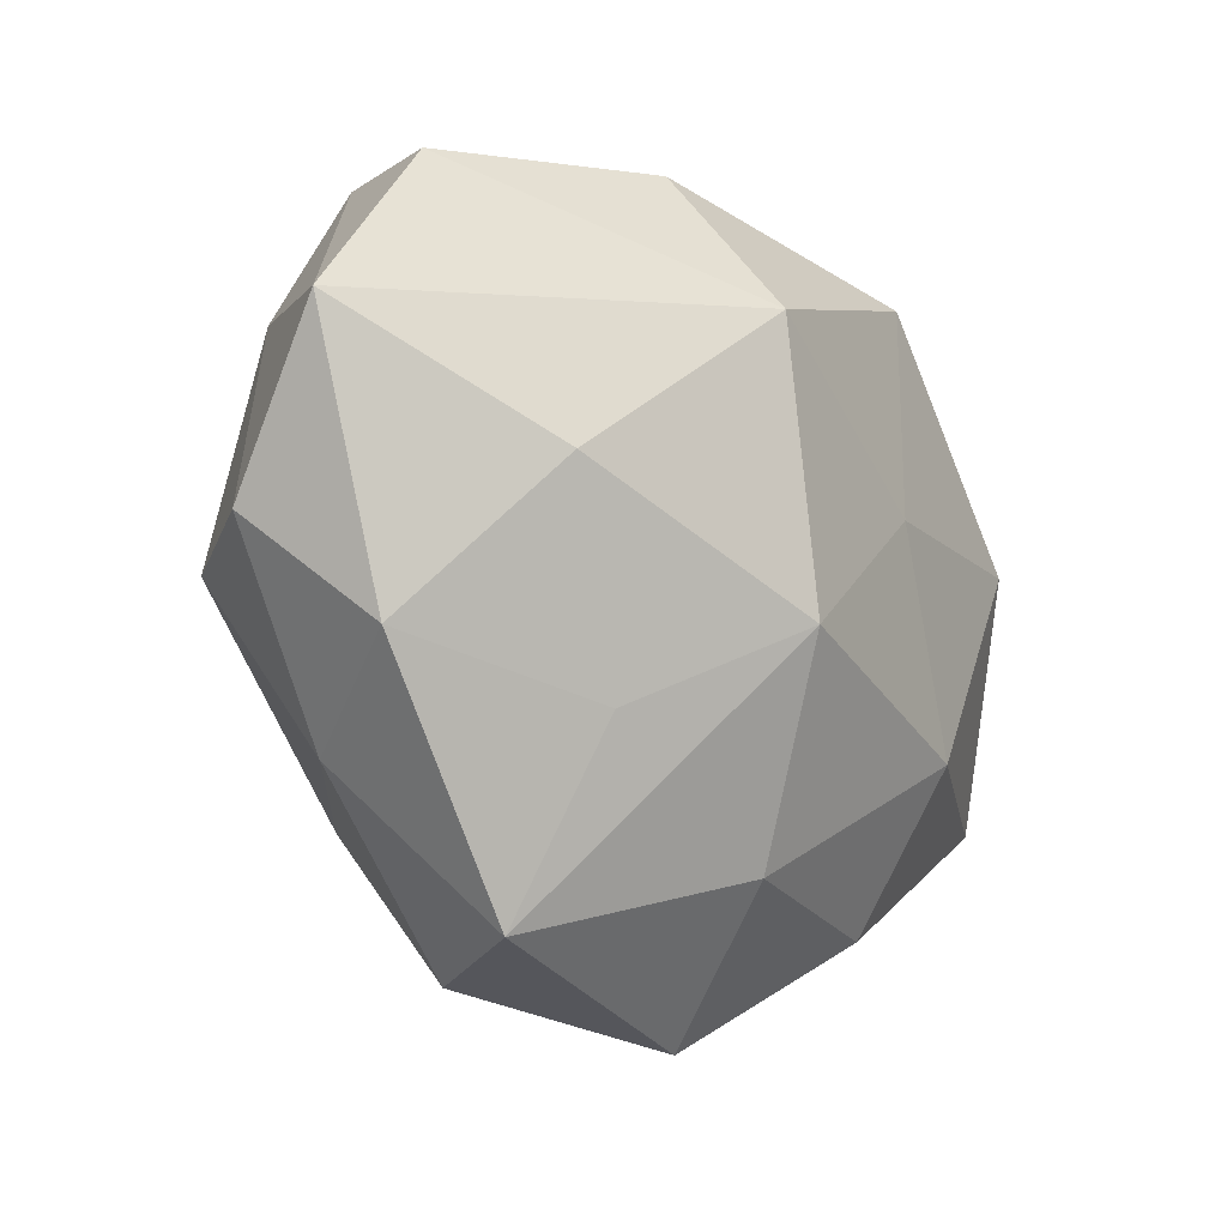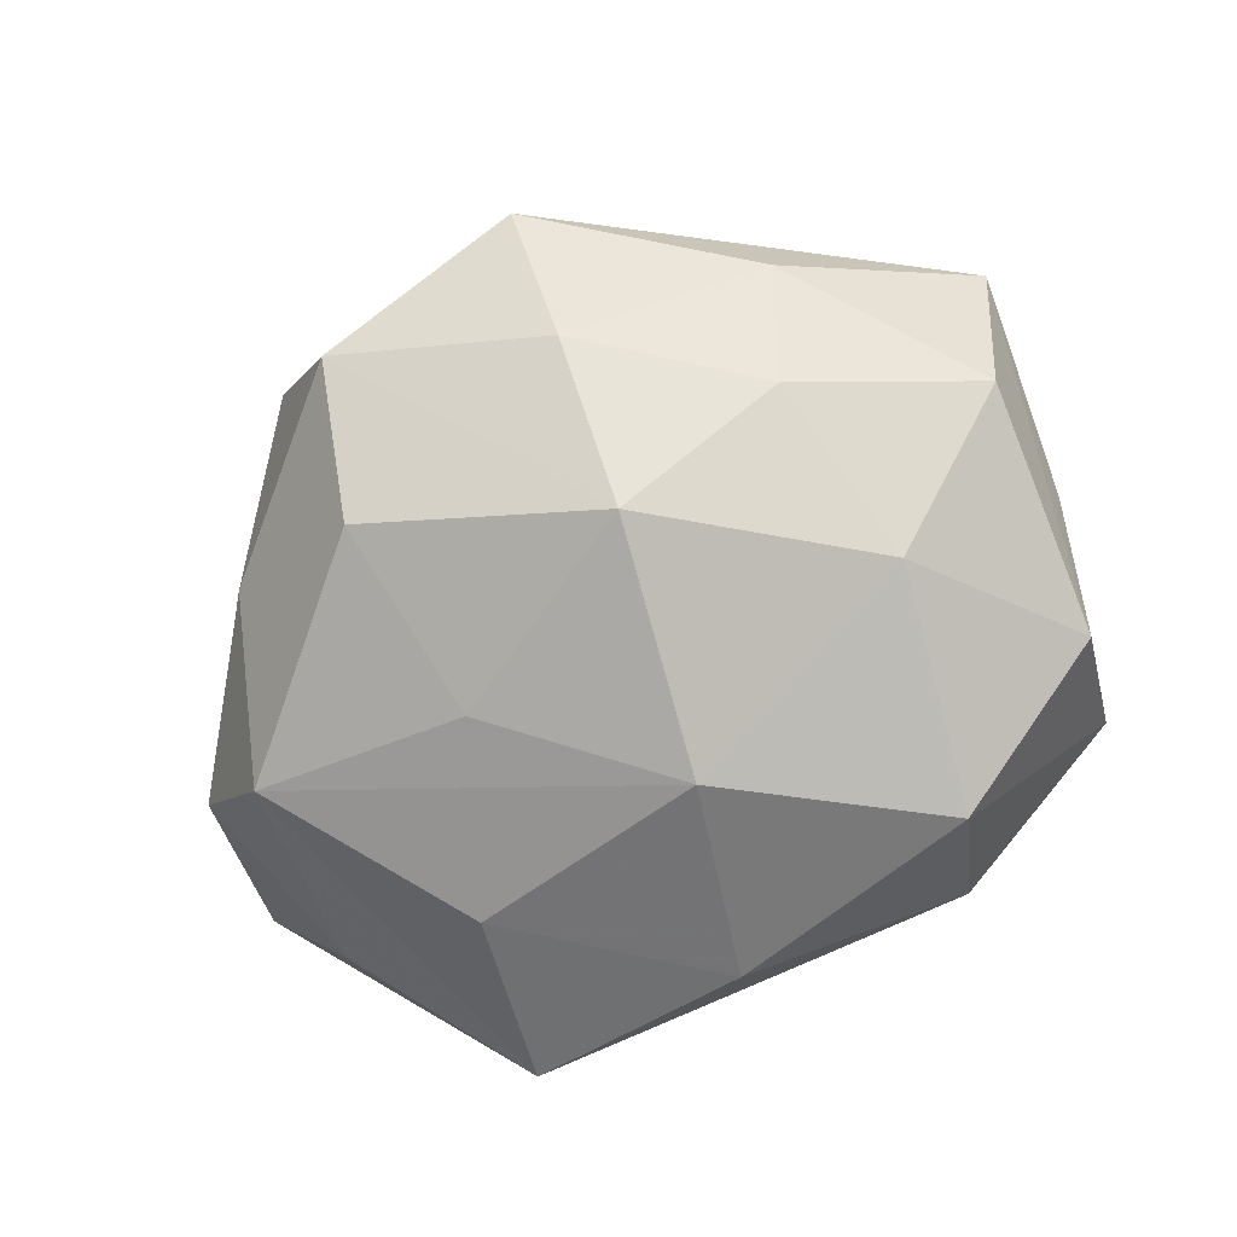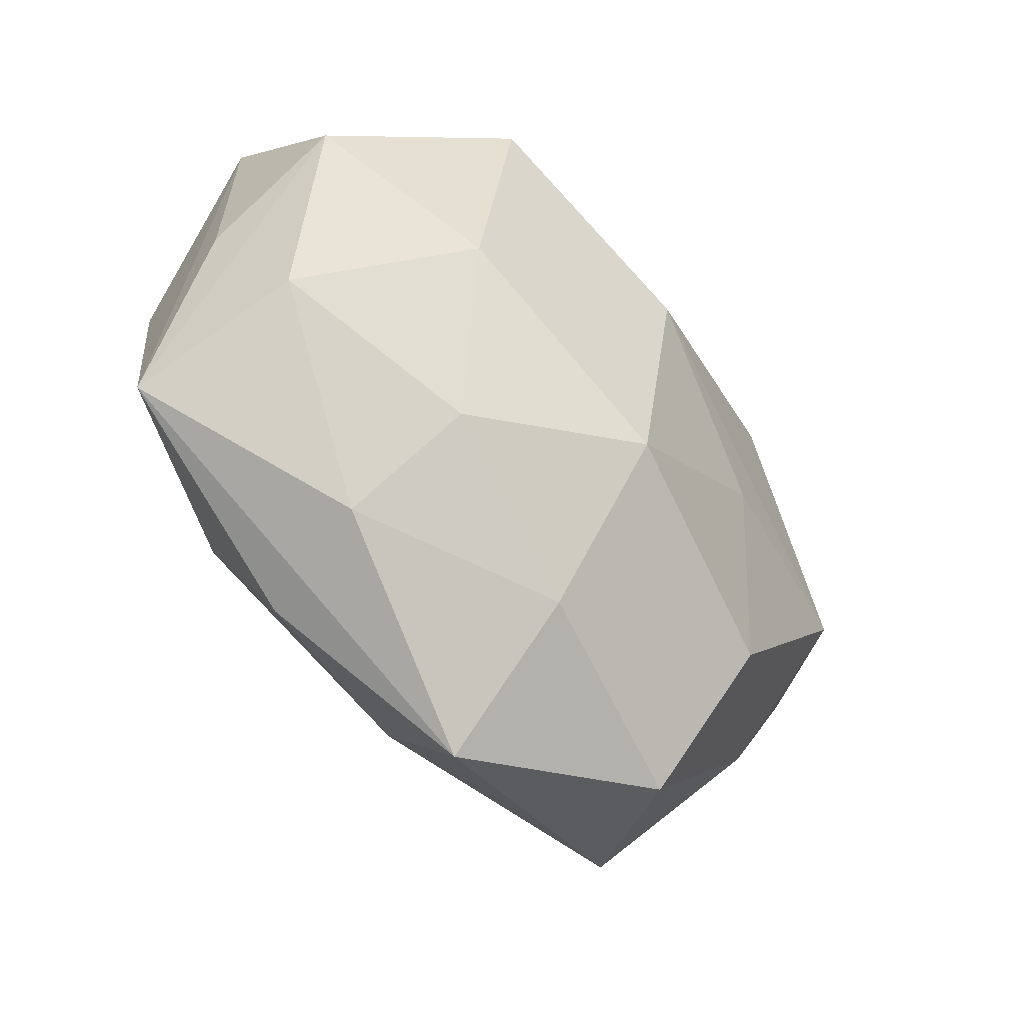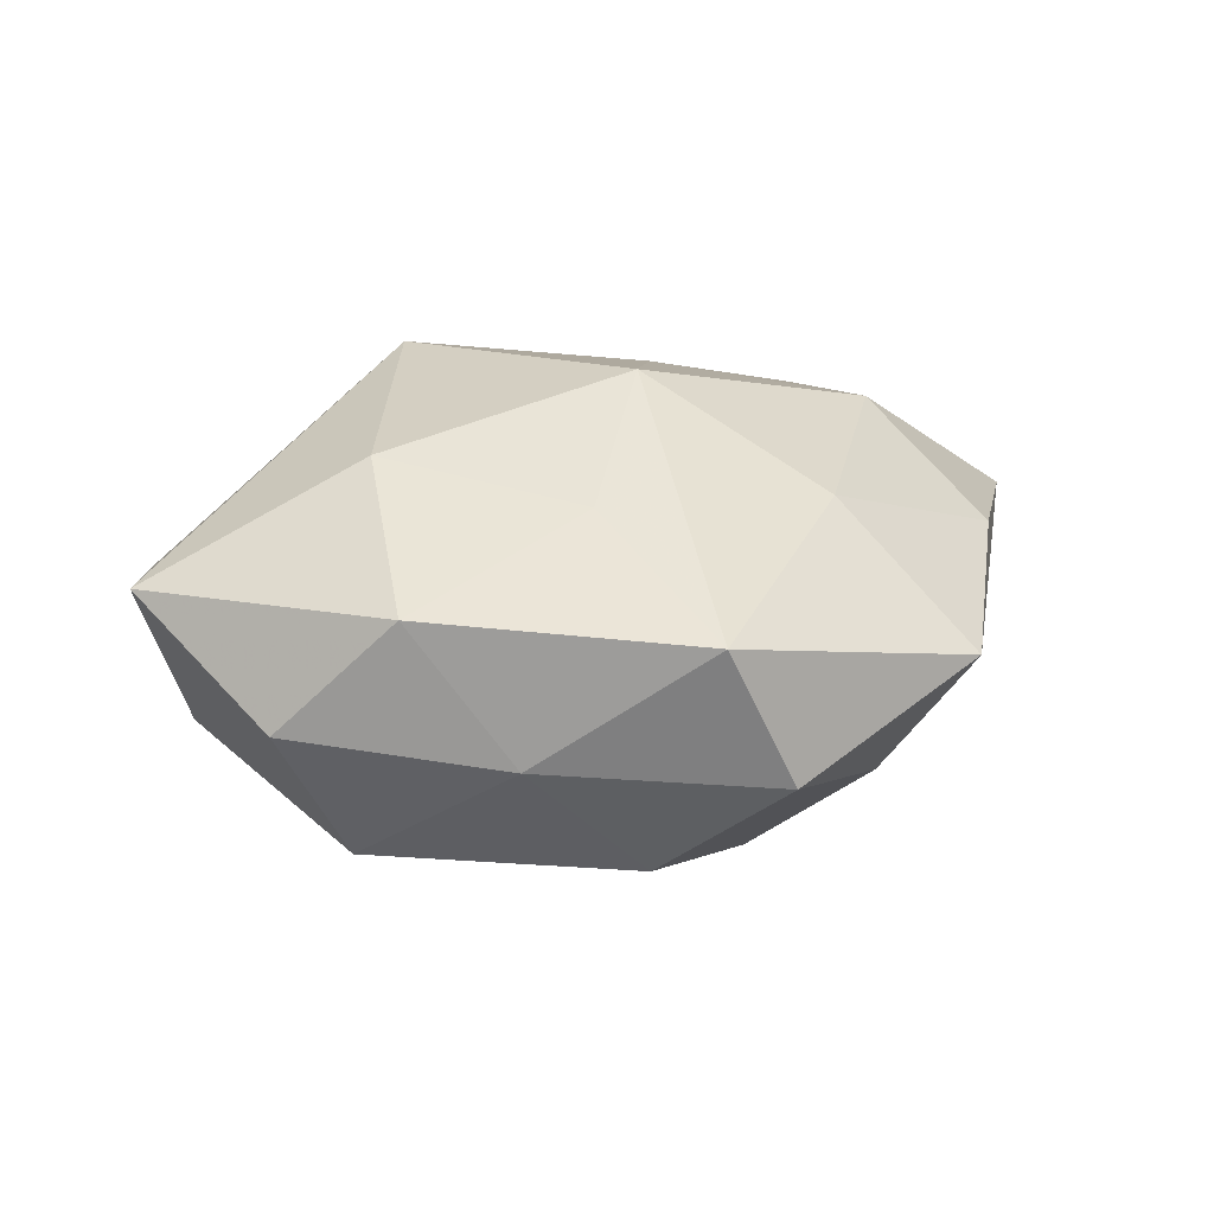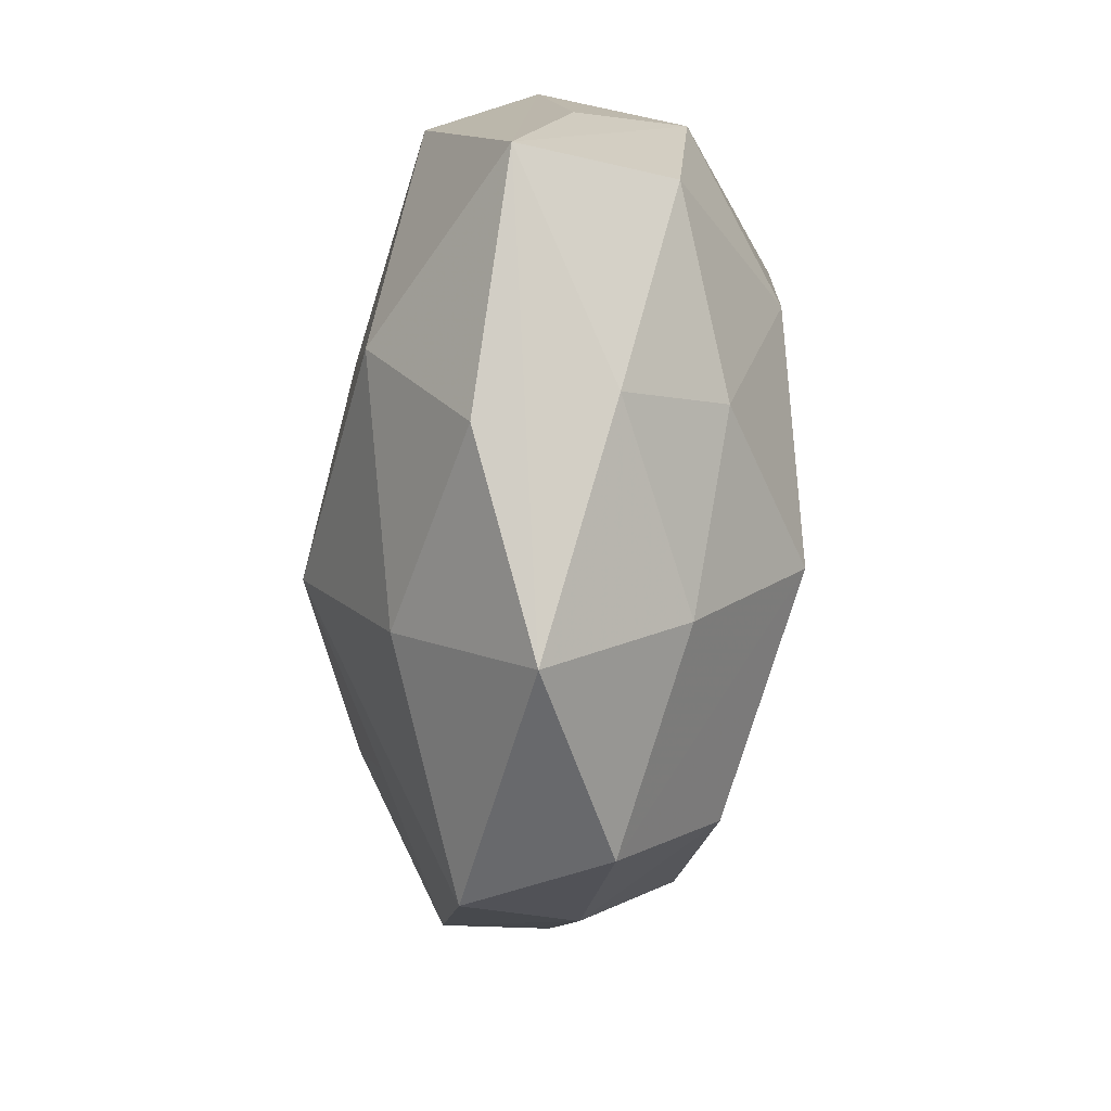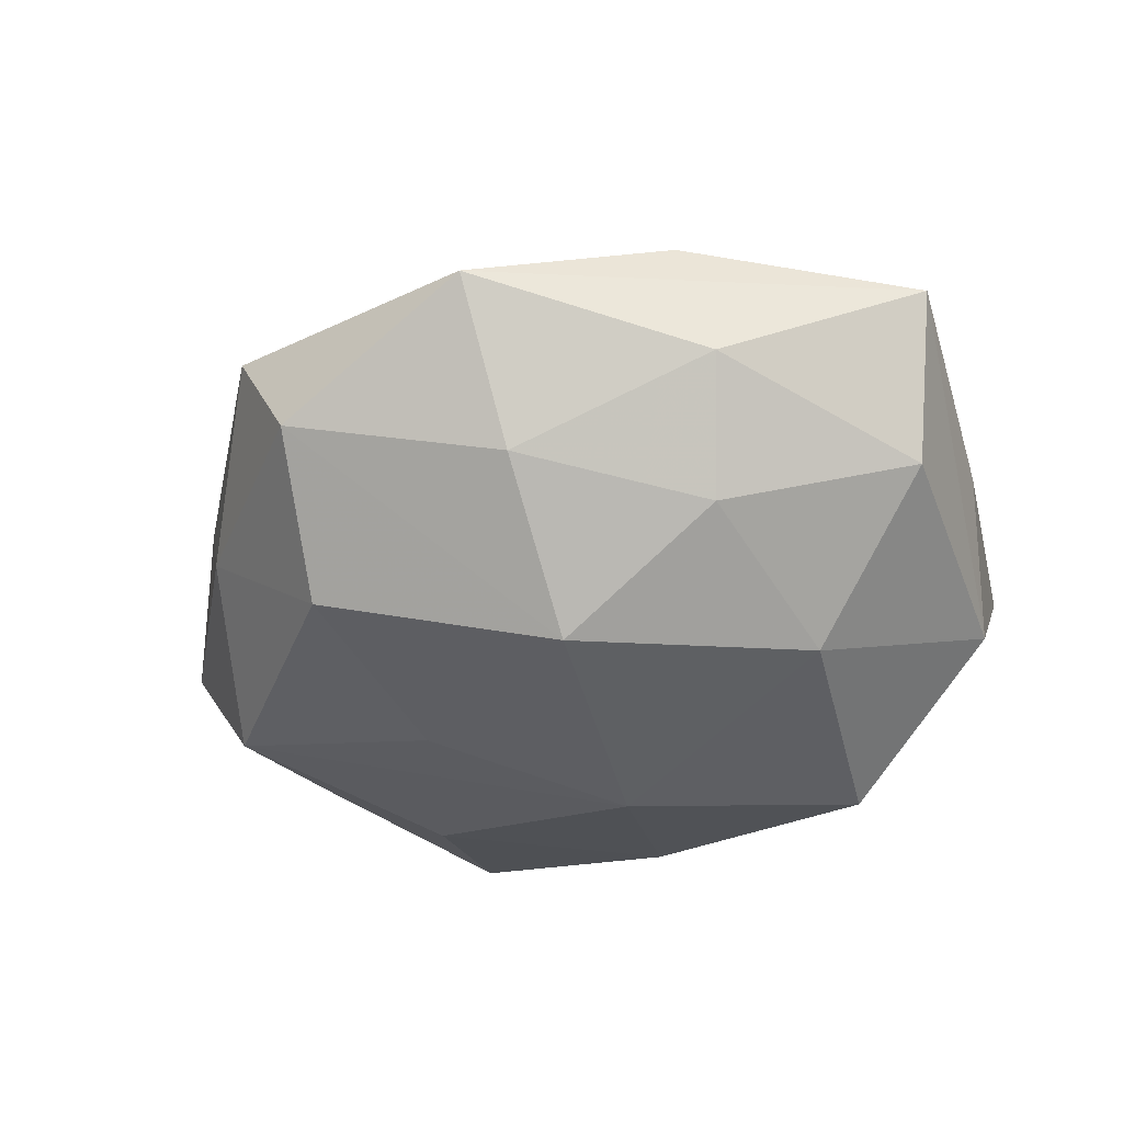
<metadata>
{"format":"obj","ext":"obj","renderer":"f3d","projection":"perspective","resolution":1024,"background":"white","views":[{"elev":-14.1,"azim":-48.7,"up":"+Y"},{"elev":-79.0,"azim":23.5,"up":"+Z"},{"elev":-49.4,"azim":132.6,"up":"+Y"},{"elev":16.6,"azim":-49.1,"up":"+Z"},{"elev":-67.0,"azim":86.4,"up":"+Y"},{"elev":-42.7,"azim":22.8,"up":"+Z"}]}
</metadata>
<code>
v 0.0113 0.003448 0.01624
v -0.02016 0.02521 -0.008129
v -0.01285 -0.03005 -0.005202
v 0.02972 0.02015 0.003124
v 0.01673 0.0169 -0.01677
v -0.02942 -0.003888 -0.01174
v -0.002728 0.02252 -0.01291
v 0.03263 0.001841 0.0005705
v 0.01807 -0.01297 0.01458
v -0.02355 0.02446 0.002347
v -0.03543 -0.002447 -0.001829
v -0.005762 0.0139 0.01899
v 0.03011 0.003688 0.01164
v 0.03012 0.01035 -0.008578
v -0.02172 0.001298 0.01468
v 0.0004949 -0.02287 0.01155
v 0.000472 0.006357 -0.01954
v 0.01962 -0.001876 -0.01601
v -0.03002 0.01187 -0.005218
v 0.01458 0.0207 0.01364
v -0.004809 0.02695 -0.0021
v 0.009965 0.02779 0.003704
v 0.01742 -0.02509 0.006686
v -0.01257 -0.003734 -0.01619
v -0.006163 0.0261 0.008933
v -0.03685 0.009823 0.006597
v 0.003125 -0.01319 -0.01846
v 0.003442 -0.03379 0.001202
v 0.01477 0.02545 -0.006394
v -0.01523 -0.01389 0.01217
v 0.01948 -0.02299 -0.00334
v -0.002755 -0.007202 0.01909
v -0.0308 -0.0104 0.006949
v 0.003617 -0.02496 -0.009551
v 0.03424 -0.01514 0.005004
v -0.01516 -0.01908 -0.0134
v -0.01811 0.01096 -0.01409
v -0.01829 -0.02814 0.005632
v -0.0259 -0.01672 -0.00363
v 0.03084 -0.009318 -0.007068
v 0.01654 -0.01592 -0.01148
f 14 5 4
f 4 20 13
f 28 38 3
f 36 27 3
f 3 39 36
f 38 39 3
f 16 38 28
f 22 20 4
f 35 31 40
f 35 13 9
f 28 31 35
f 4 13 35
f 40 14 35
f 5 14 18
f 18 14 40
f 40 31 41
f 41 18 40
f 27 18 41
f 1 20 12
f 1 13 20
f 9 13 1
f 12 26 15
f 11 26 19
f 19 26 2
f 10 26 12
f 2 26 10
f 24 27 36
f 7 37 2
f 28 35 23
f 23 35 9
f 23 16 28
f 9 16 23
f 8 14 4
f 4 35 8
f 8 35 14
f 27 41 34
f 28 3 34
f 34 3 27
f 34 31 28
f 34 41 31
f 33 15 26
f 33 26 11
f 11 39 33
f 33 39 38
f 38 16 32
f 12 15 32
f 32 16 9
f 32 1 12
f 9 1 32
f 25 10 12
f 12 20 25
f 20 22 25
f 6 24 36
f 6 39 11
f 36 39 6
f 11 19 6
f 2 37 6
f 6 19 2
f 27 24 17
f 5 18 17
f 17 18 27
f 17 7 5
f 37 7 17
f 17 6 37
f 24 6 17
f 29 7 2
f 5 7 29
f 4 5 29
f 29 22 4
f 38 32 30
f 30 32 15
f 30 33 38
f 15 33 30
f 2 10 21
f 10 25 21
f 21 25 22
f 21 29 2
f 22 29 21

</code>
